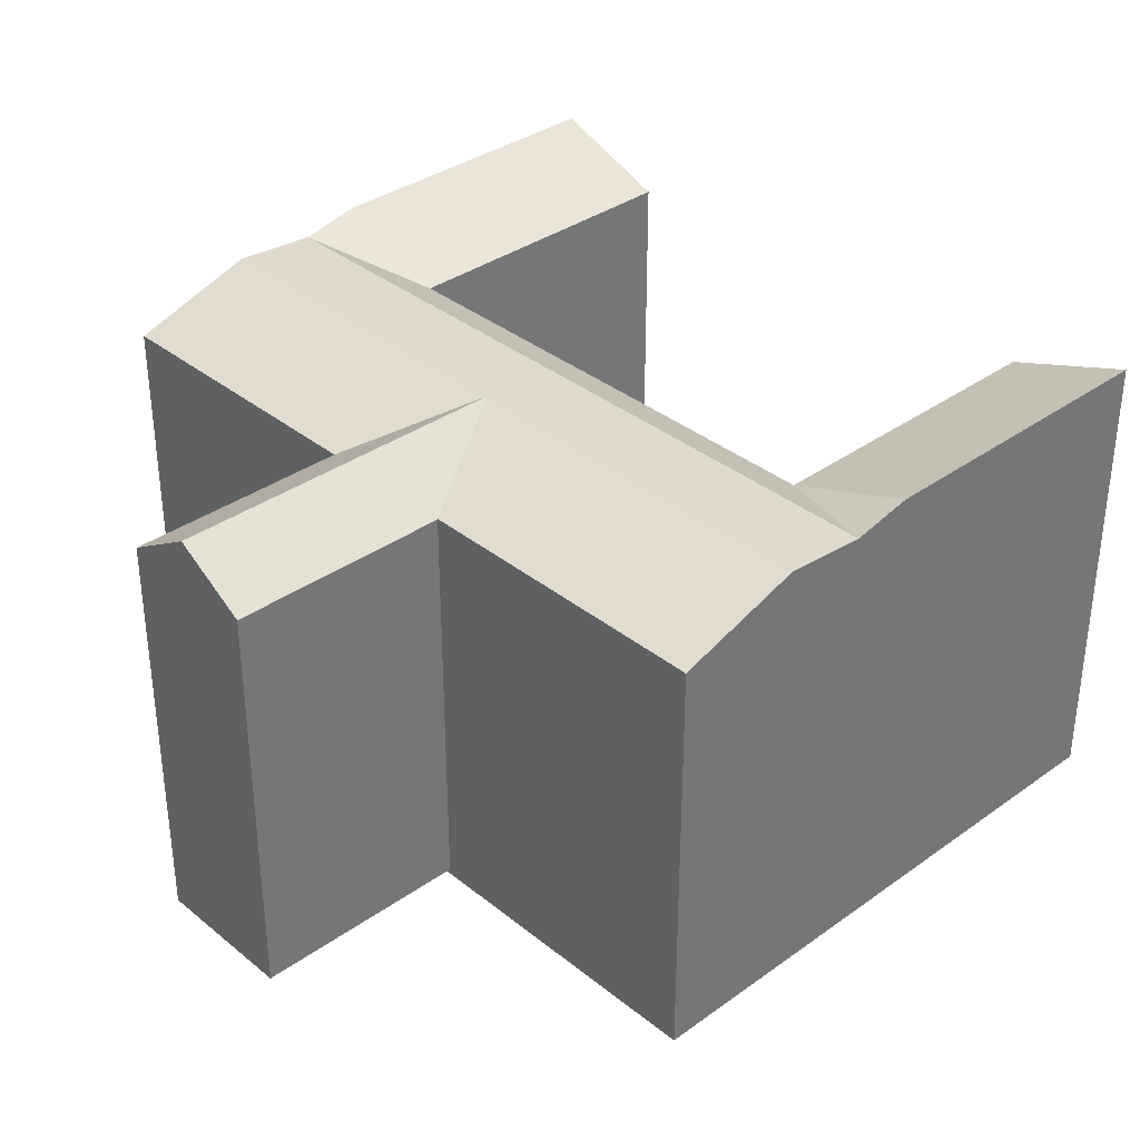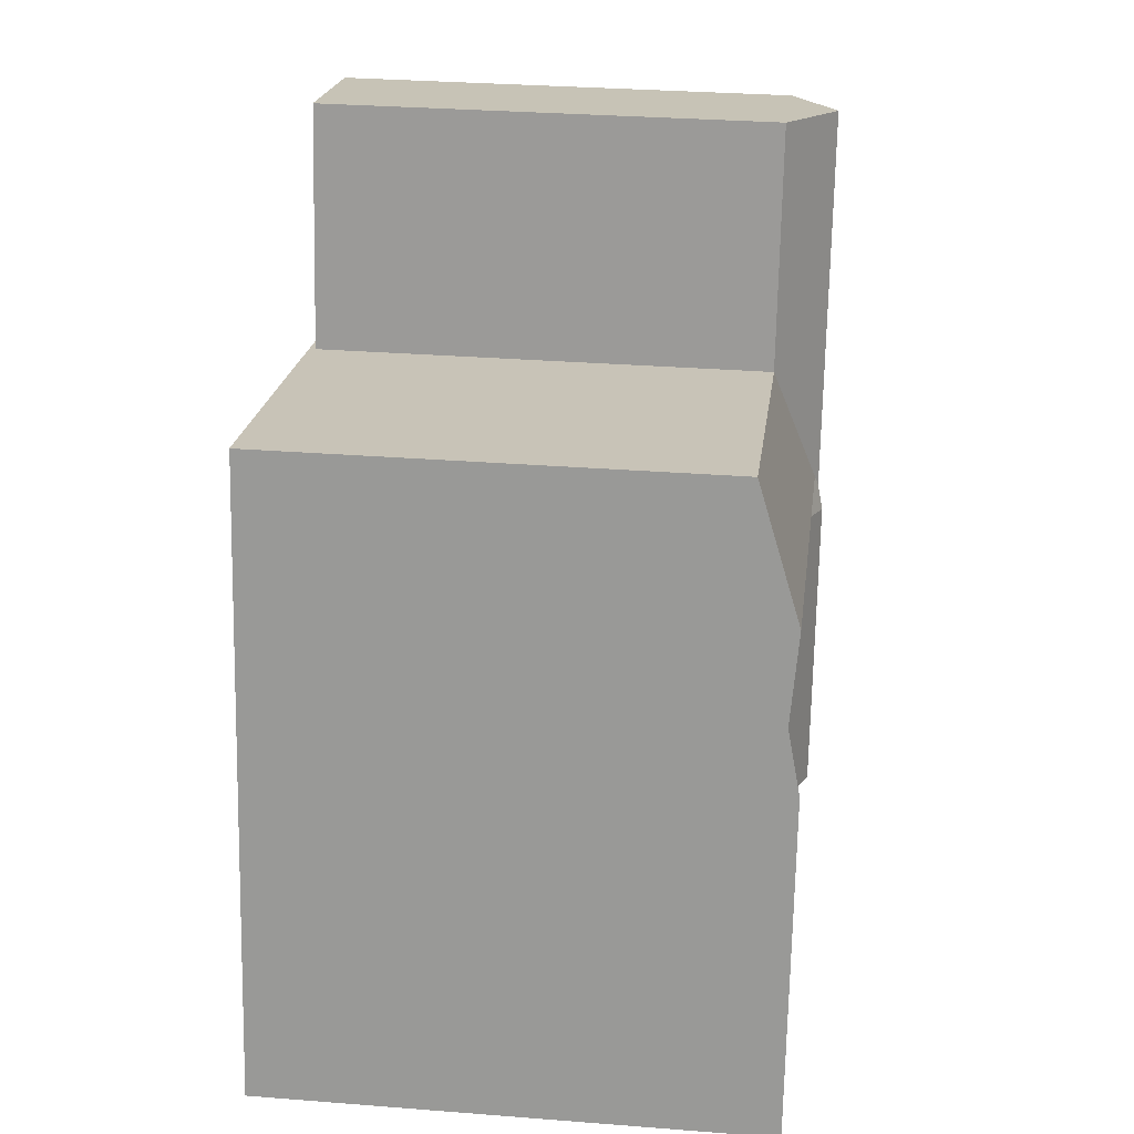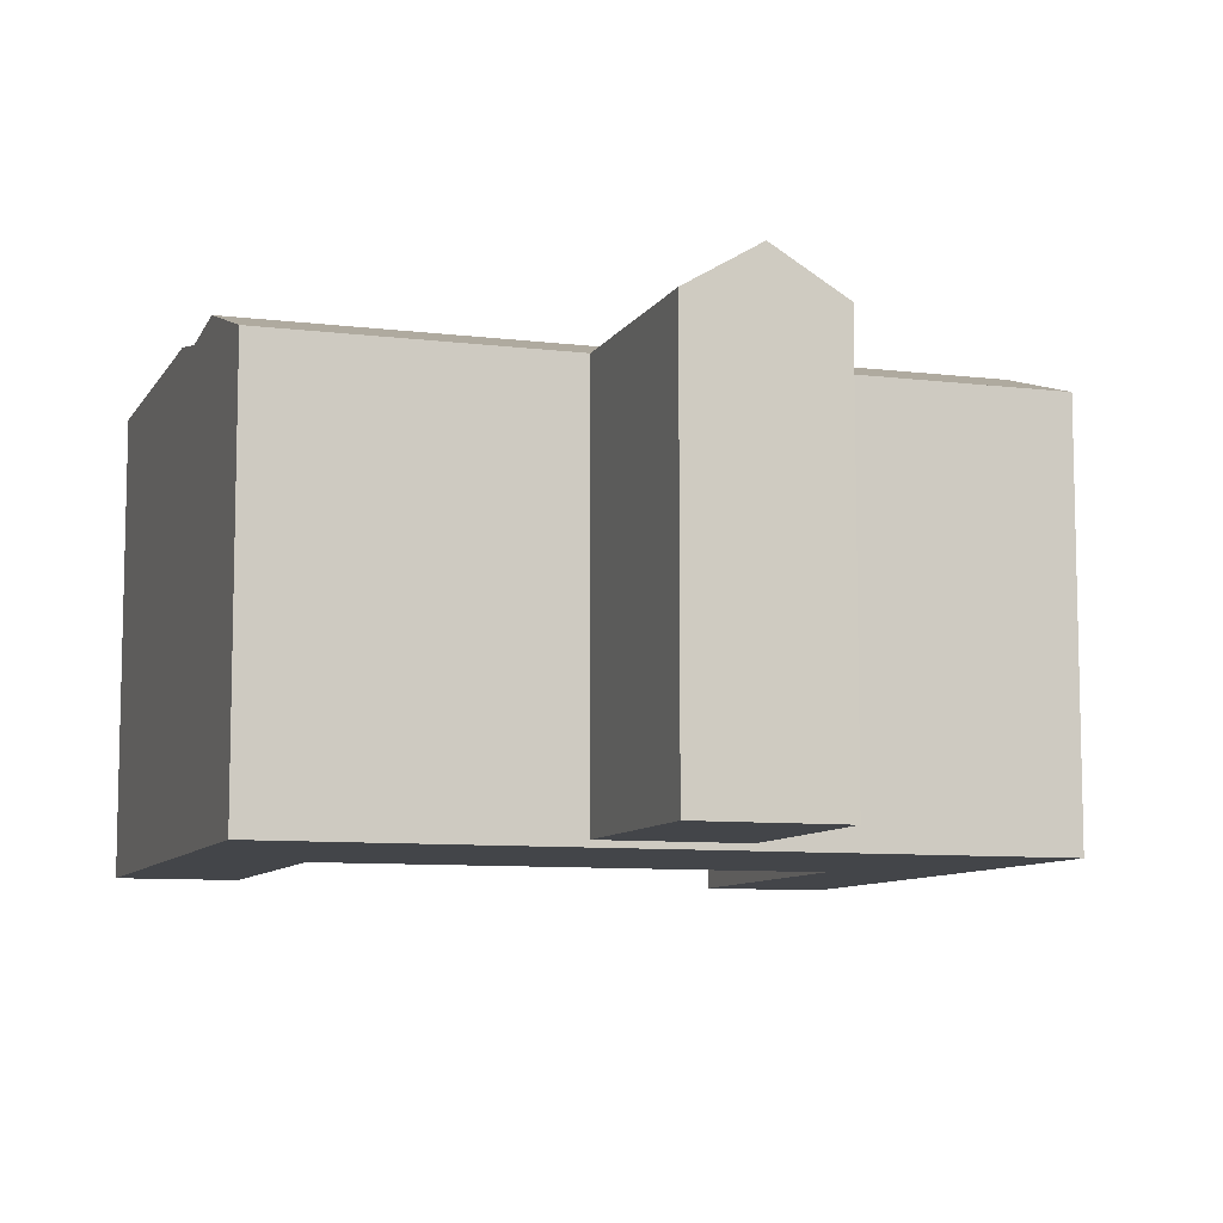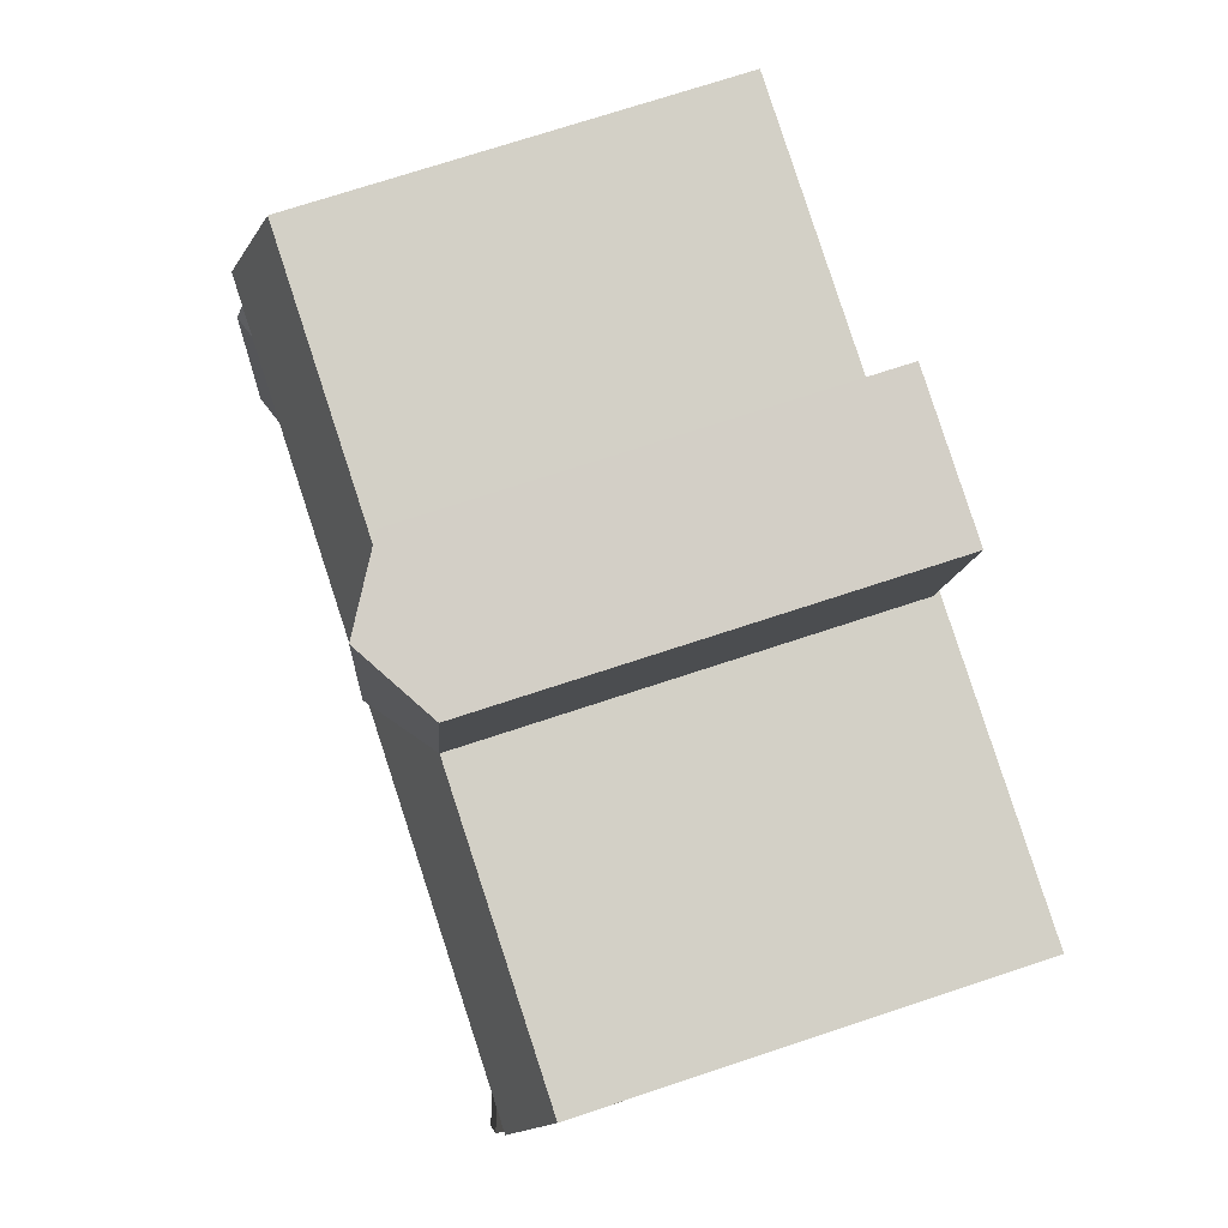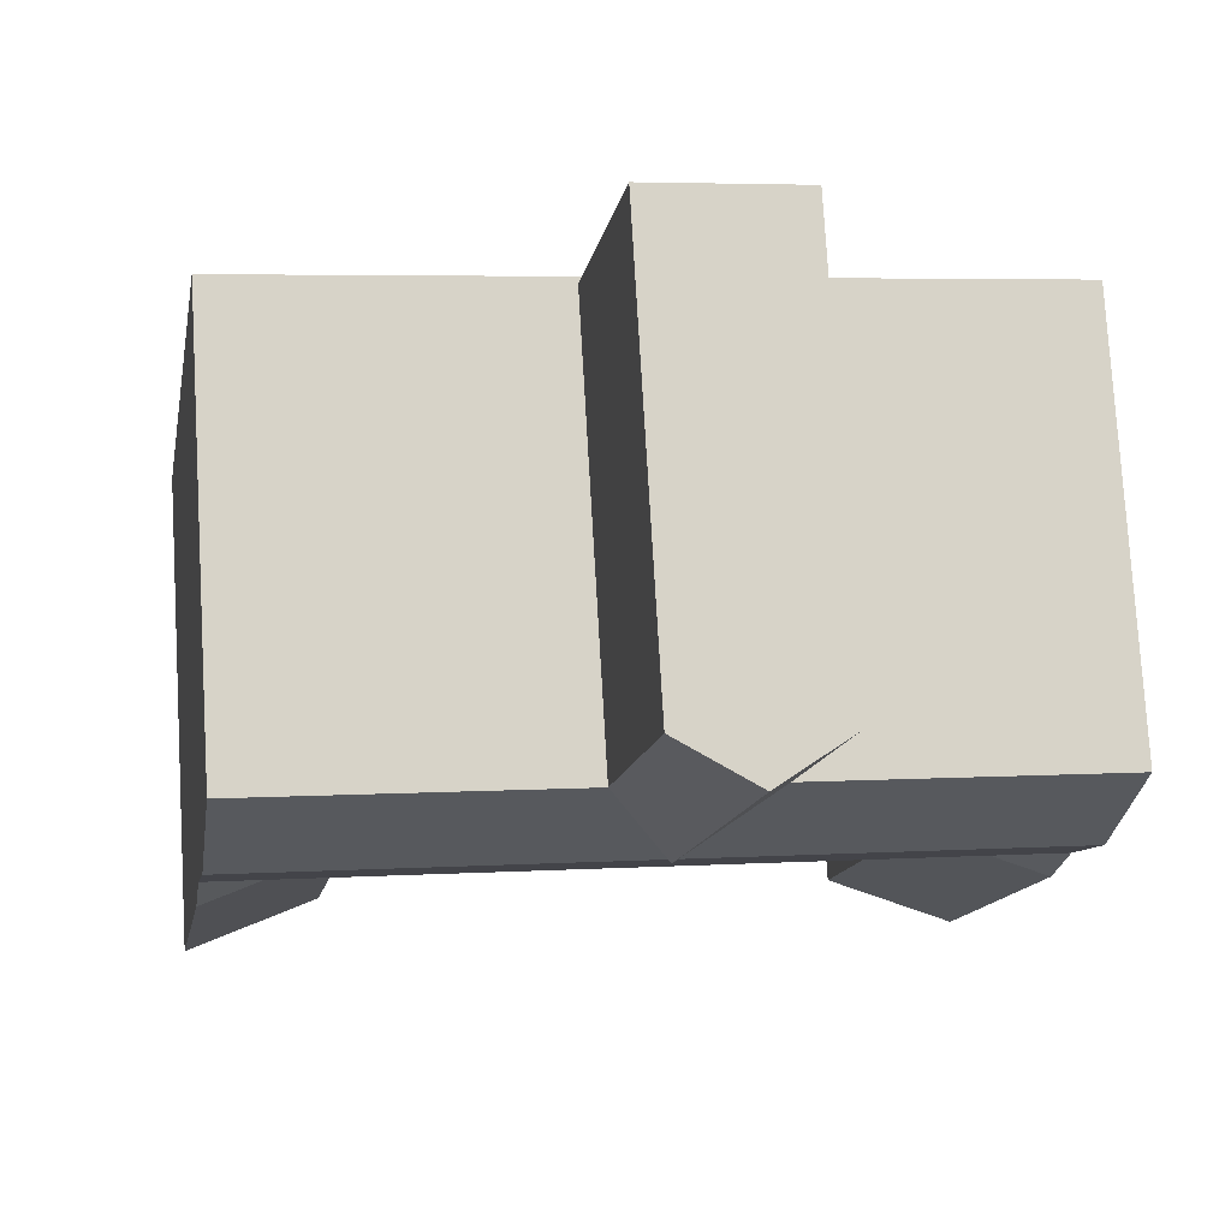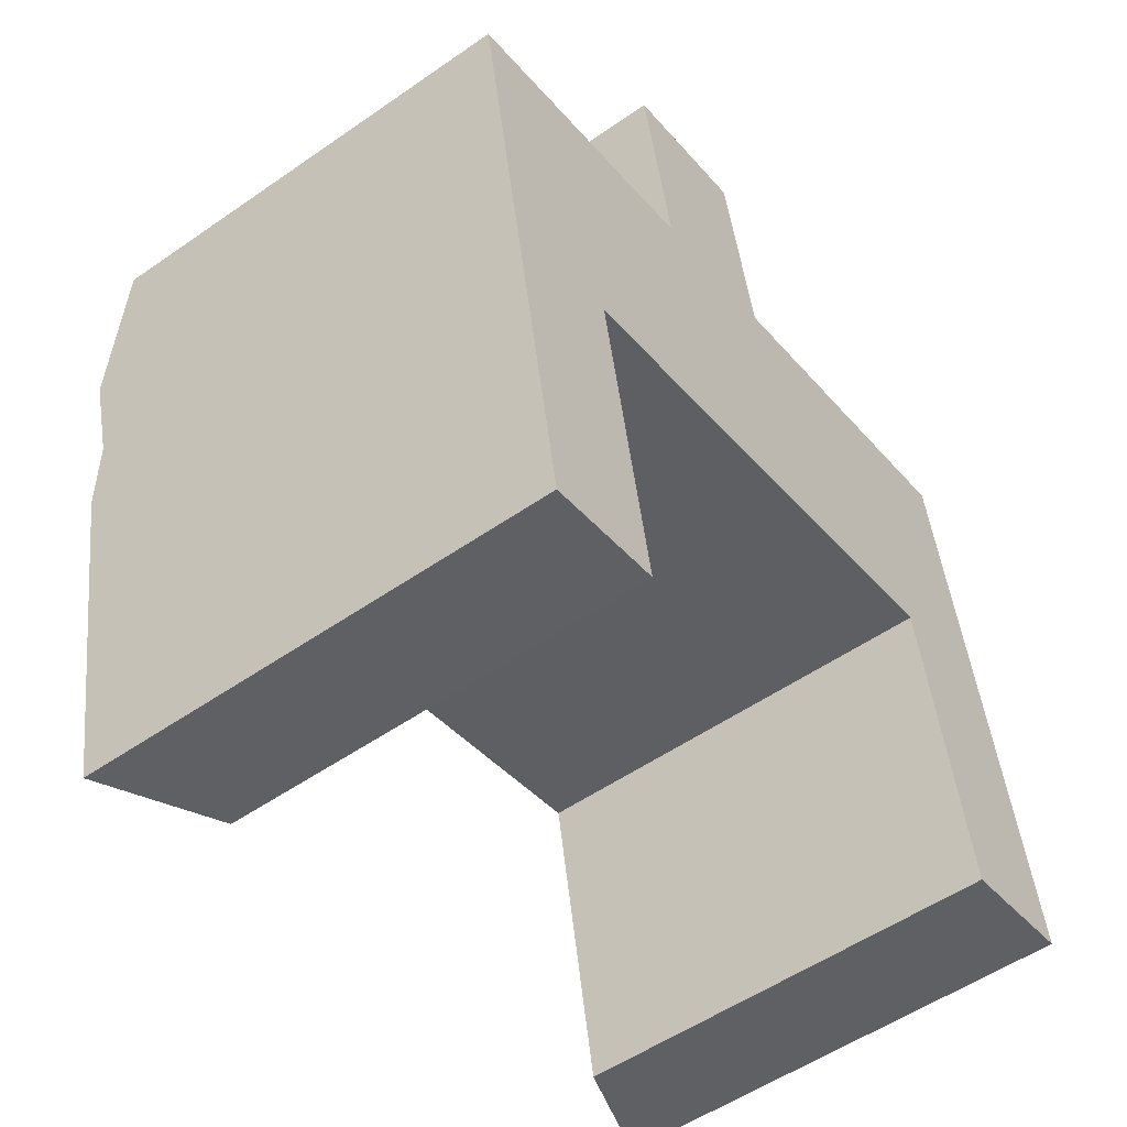
<metadata>
{"format":"obj","ext":"obj","renderer":"f3d","projection":"perspective","resolution":1024,"background":"white","views":[{"elev":35.0,"azim":36.3,"up":"+Y"},{"elev":30.0,"azim":96.6,"up":"+Z"},{"elev":-8.7,"azim":-28.8,"up":"+Y"},{"elev":71.7,"azim":-108.4,"up":"+Z"},{"elev":77.2,"azim":176.6,"up":"+Z"},{"elev":-53.2,"azim":-53.3,"up":"+Z"}]}
</metadata>
<code>
v  5.113 22.9 -28.86
v  11.12 -0.32 -27.76
v  5.113 -0.32 -28.85
v  11.12 20.6 -27.76
v  8.359 20.6 -12.19
v  8.358 -0.32 -12.19
v  33.16 -0.32 -7.576
v  33.16 20.6 -7.577
v  19.93 20.6 14.99
v  16.34 -8.758e-16 14.3
v  19.93 -9.181e-16 14.99
v  12.75 -8.335e-16 13.61
v  12.75 20.6 13.61
v  16.34 22.78 14.3
v  14.76 20.6 2.738
v  21.93 -2.523e-16 4.121
v  14.76 -1.677e-16 2.739
v  21.94 20.6 4.12
v  38.2 -0.32 0.7244
v  37.11 20.6 6.907
v  37.11 -0.32 6.907
v  38.93 -0.32 -3.445
v  39.45 -0.32 -6.406
v  42.19 -0.32 -22.08
v  42.19 22.9 -22.08
v  38.93 22.28 -3.446
v  39.45 22.9 -6.407
v  38.2 22.59 0.7237
v  2.358 -0.32 -13.31
v  1.834 -0.32 -10.35
v  1.095 -0.32 -6.181
v  0 -0.32 -1.959e-17
v  0.000445 20.6 -0.0006618
v  1.834 22.28 -10.35
v  2.359 22.9 -13.31
v  1.096 22.59 -6.182
v  30.83 20.6 5.736
v  6 20.6 1.116
v  30.83 -0.32 5.737
v  6 -0.32 1.117
v  35.9 -0.32 -23.23
v  35.9 20.6 -23.23
v  19.48 22.78 -2.705
v  7.096 22.59 -5.065
v  31.91 22.59 -0.4468
v  7.834 22.28 -9.233
v  32.64 22.28 -4.616
g defaultobject
f 1 2 3
f 2 1 4
f 2 5 6
f 5 2 4
f 5 7 6
f 7 5 8
f 9 10 11
f 10 9 12
f 12 9 13
f 13 9 14
f 15 16 17
f 16 15 18
f 16 9 11
f 9 16 18
f 13 17 12
f 17 13 15
f 19 20 21
f 20 19 22
f 20 22 23
f 20 23 24
f 20 24 25
f 20 25 26
f 26 25 27
f 28 20 26
f 29 1 3
f 1 29 30
f 1 30 31
f 1 31 32
f 1 32 33
f 1 33 34
f 1 34 35
f 34 33 36
f 37 21 20
f 21 37 38
f 21 38 33
f 21 33 32
f 21 32 39
f 39 32 40
f 8 41 7
f 41 8 42
f 42 24 41
f 24 42 25
f 14 18 43
f 18 14 9
f 13 43 15
f 43 13 14
f 33 44 36
f 44 33 45
f 45 33 28
f 28 33 20
f 20 33 38
f 20 38 37
f 36 46 34
f 46 36 47
f 47 36 26
f 26 36 44
f 26 44 28
f 28 44 45
f 34 8 5
f 8 34 47
f 8 47 26
f 47 34 46
f 8 25 42
f 25 8 27
f 4 35 5
f 35 4 1
f 26 27 8
f 34 5 35
f 11 17 16
f 17 11 10
f 17 10 12
f 30 7 31
f 7 30 6
f 6 30 29
f 6 29 2
f 2 29 3
f 39 19 21
f 19 39 40
f 19 40 22
f 22 40 32
f 22 32 31
f 22 31 23
f 23 31 7
f 23 7 24
f 24 7 41
f 18 15 43

</code>
